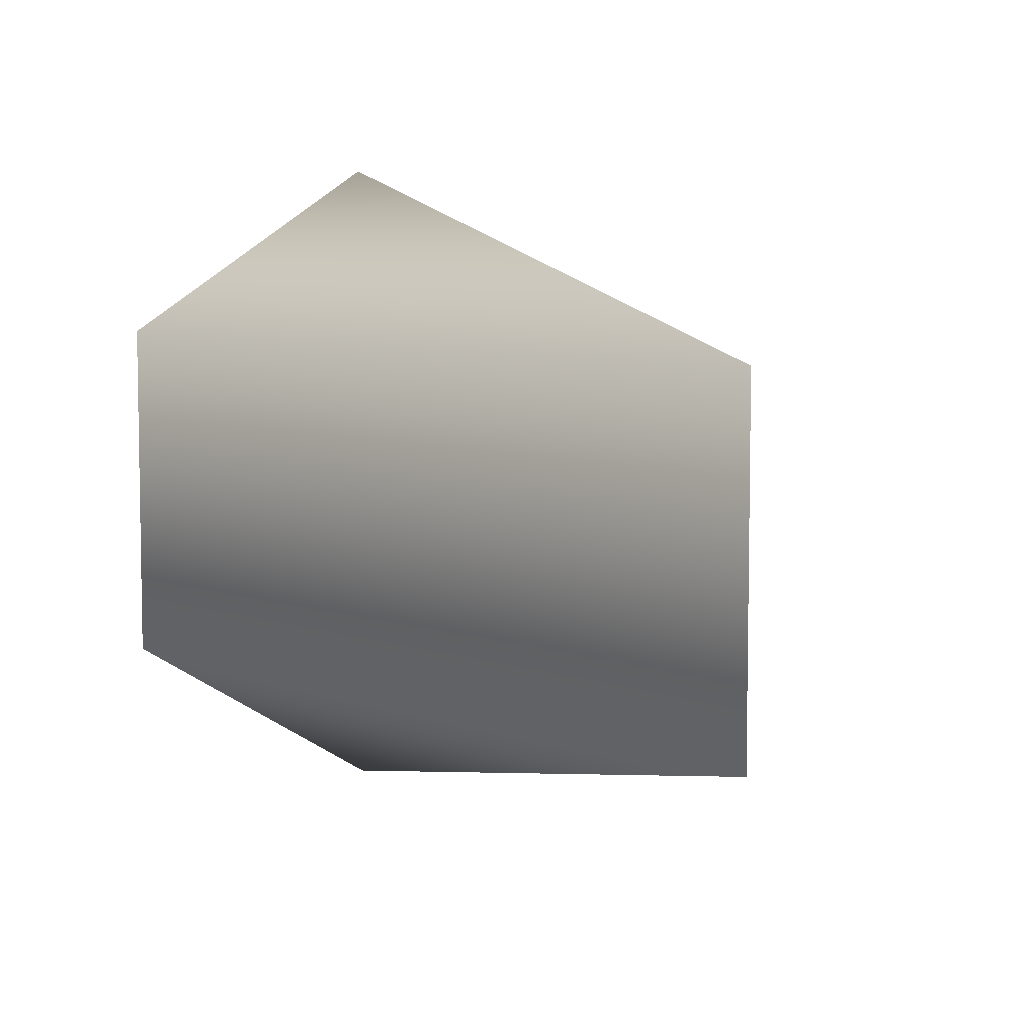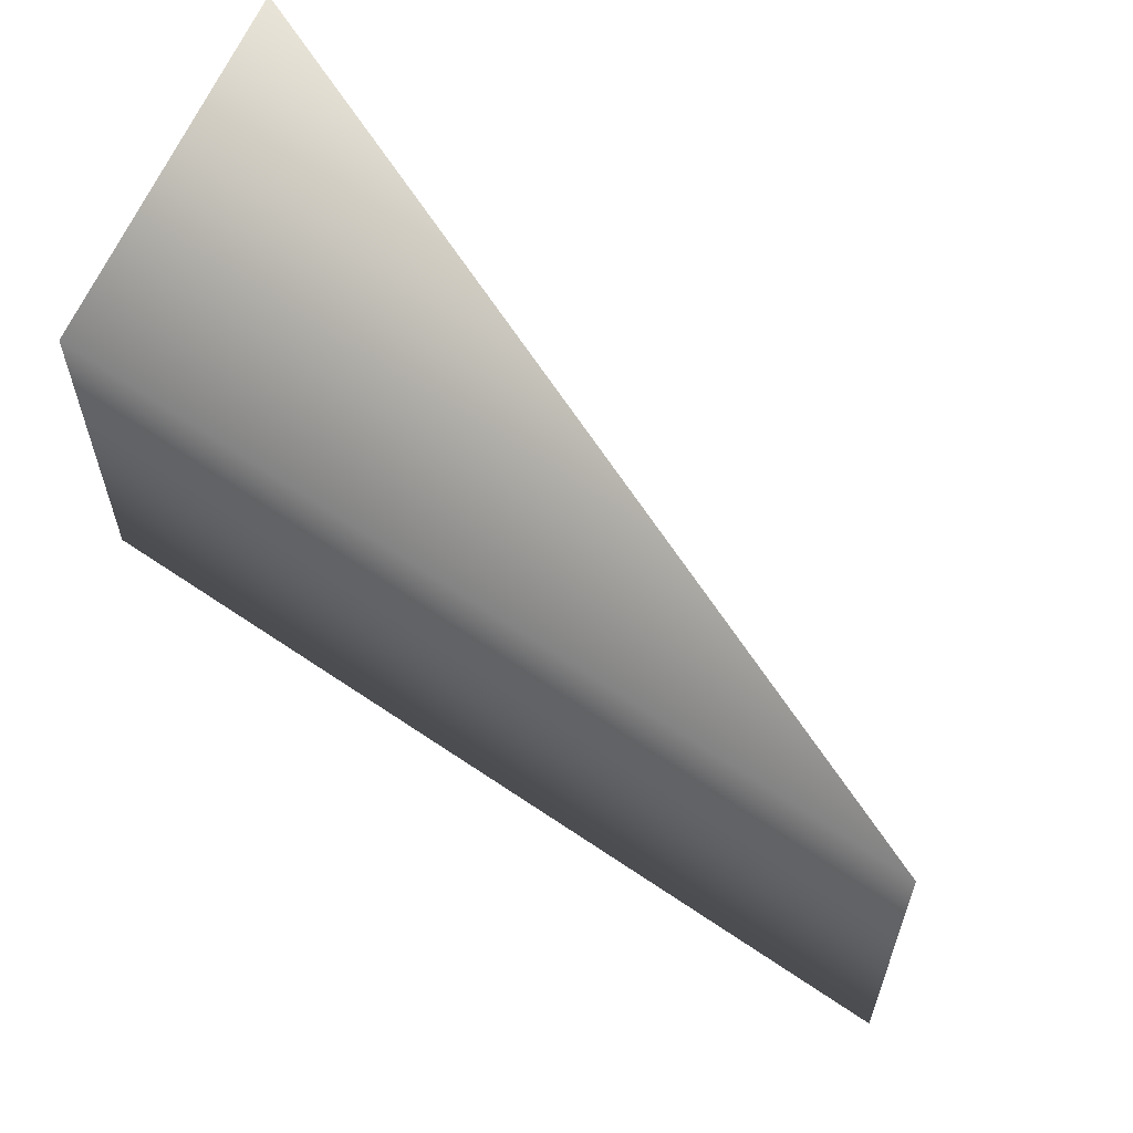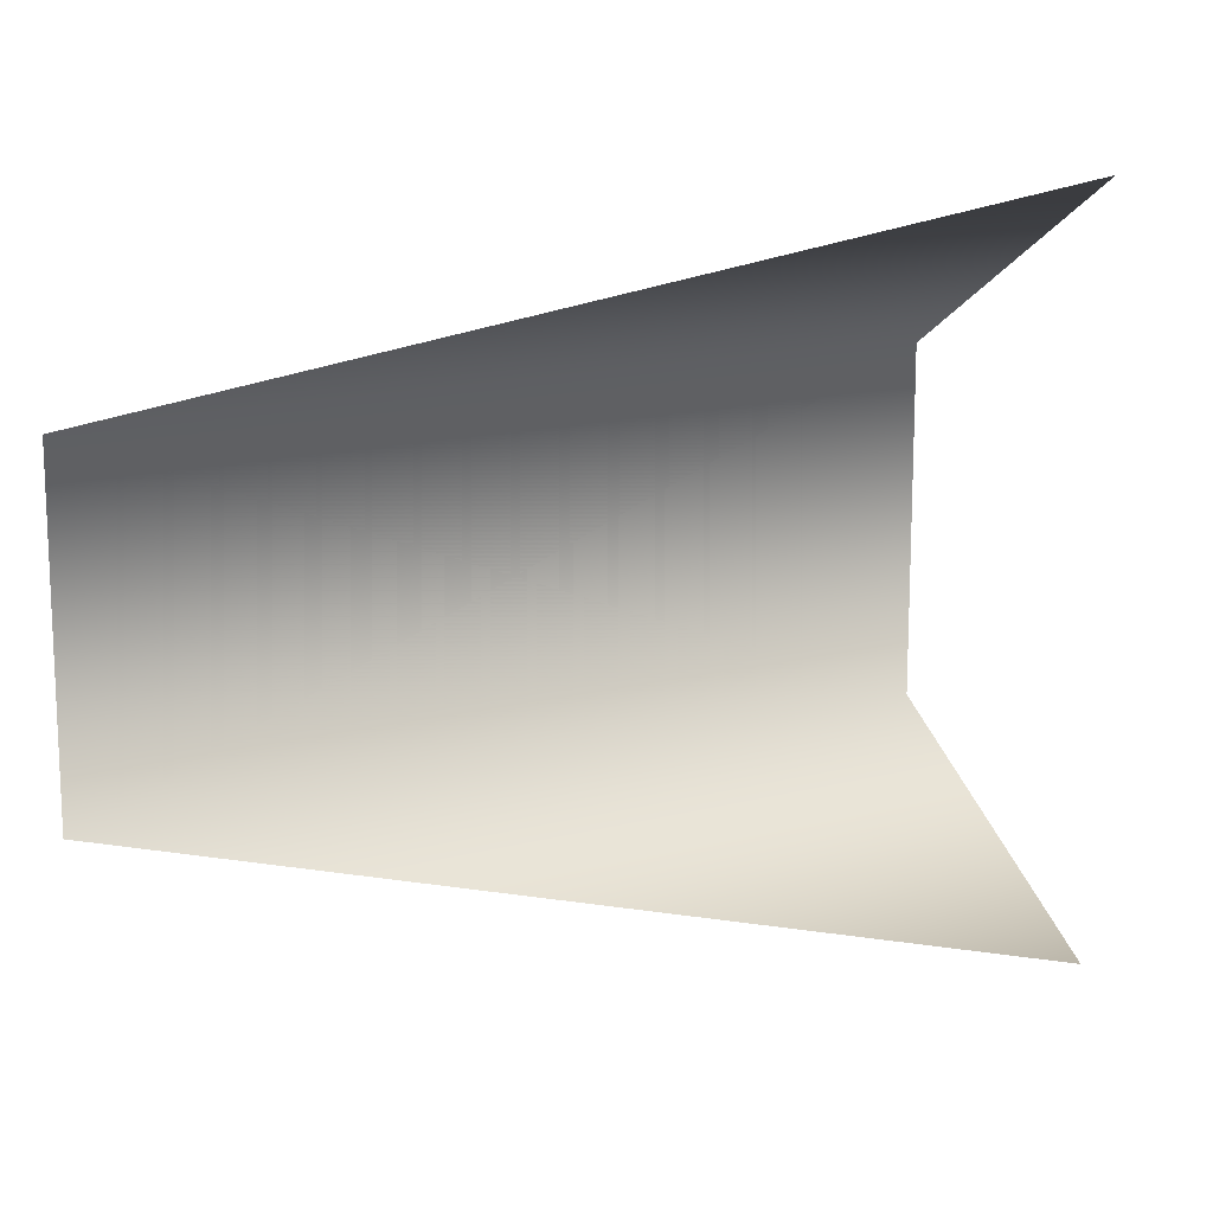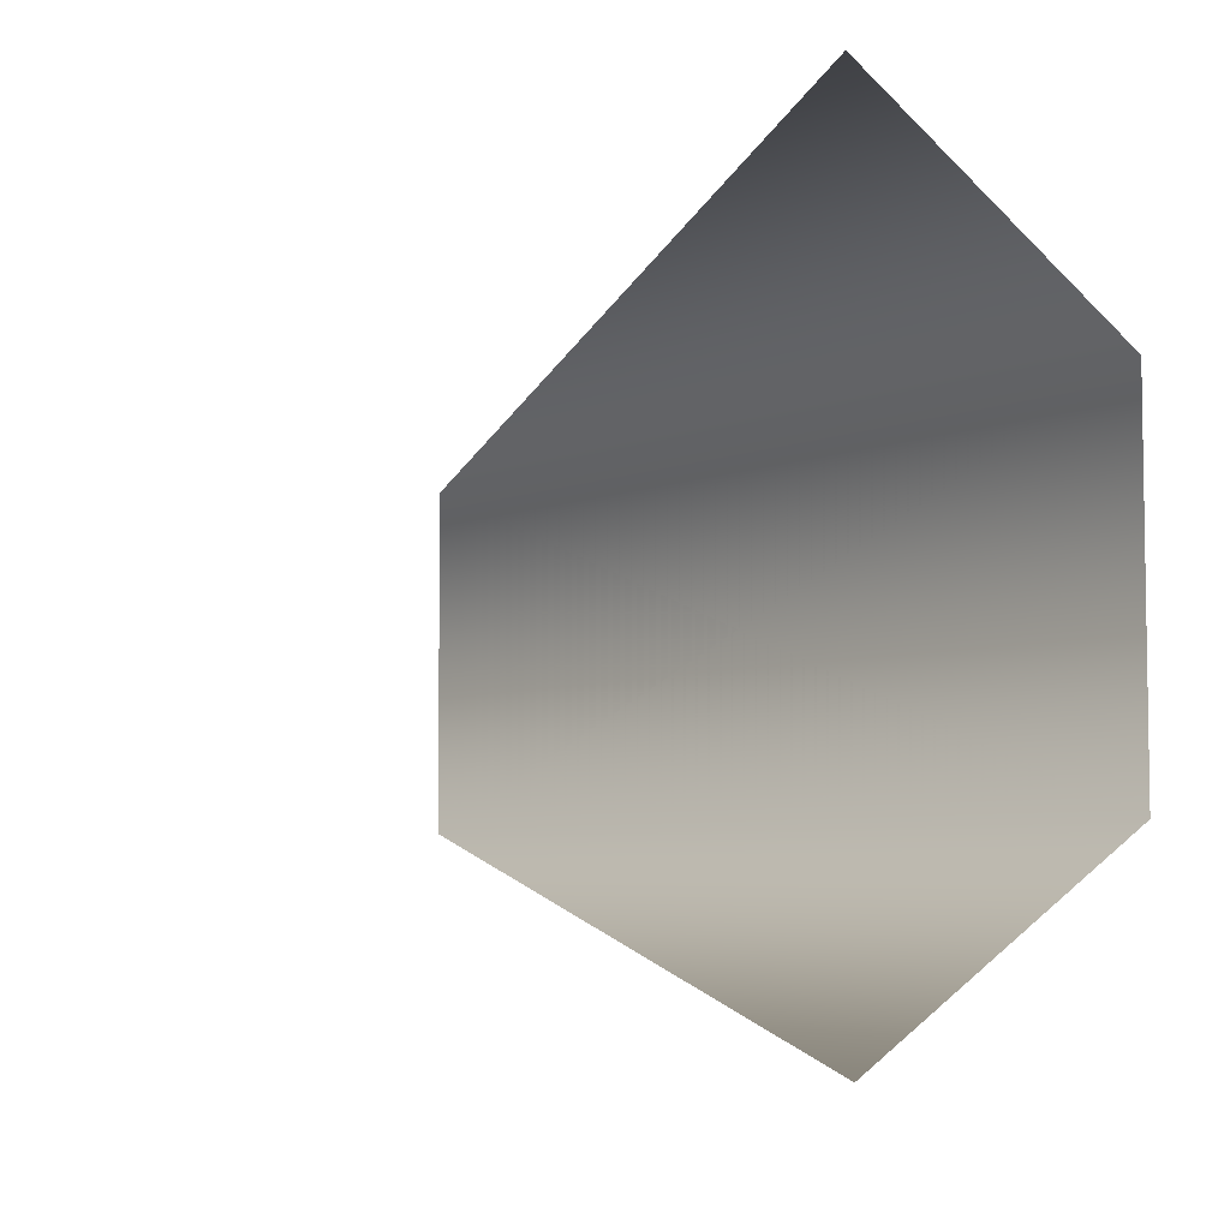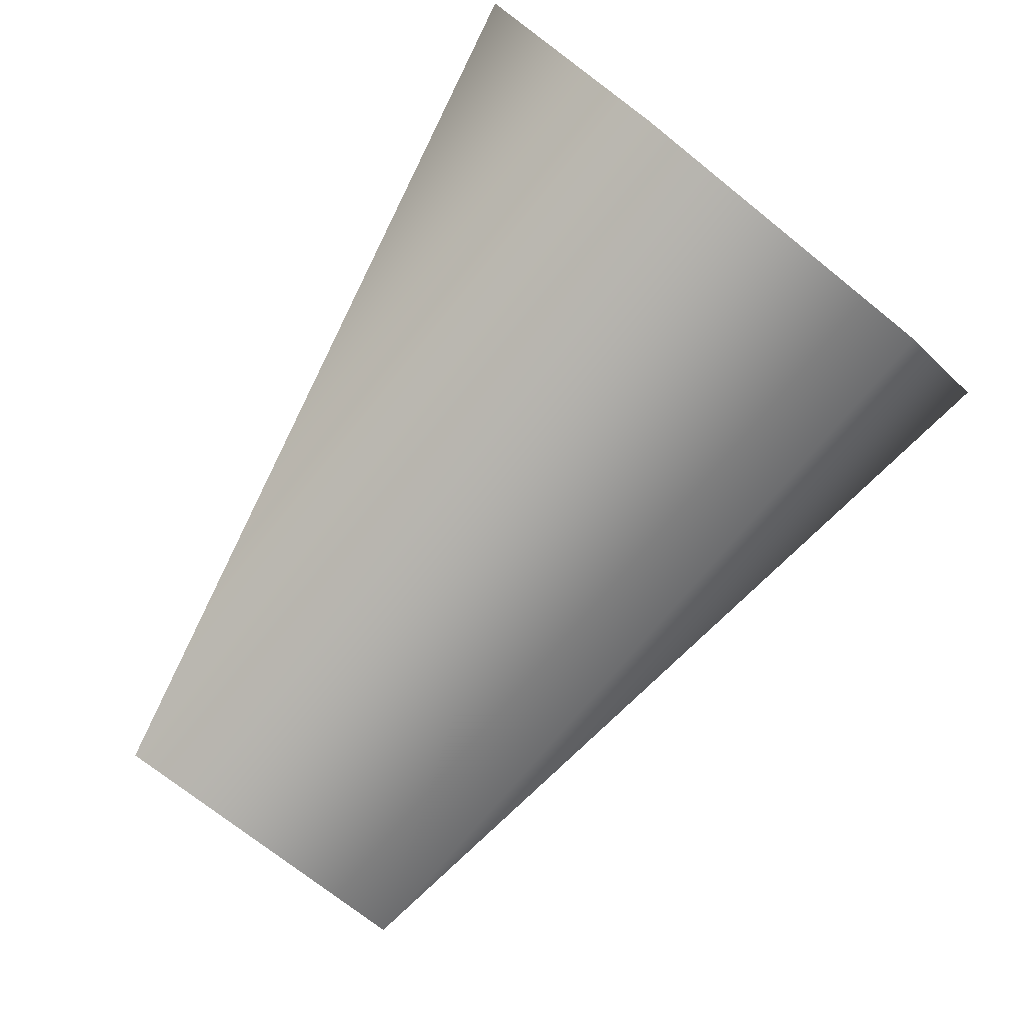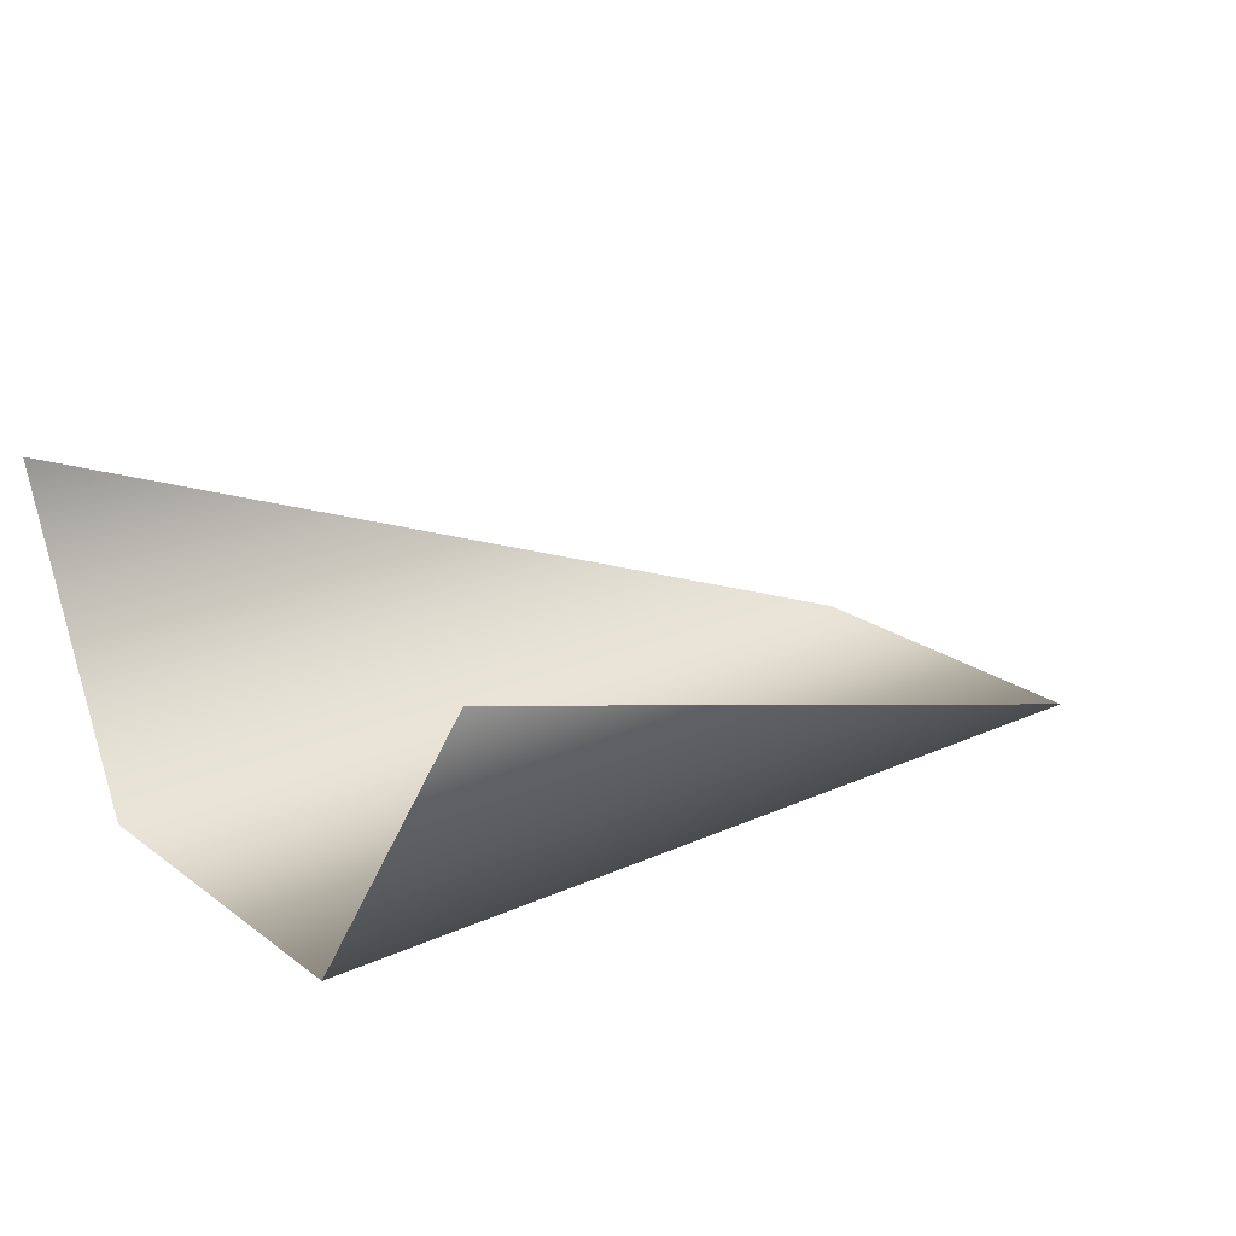
<metadata>
{"format":"obj","ext":"obj","renderer":"f3d","projection":"perspective","resolution":1024,"background":"white","views":[{"elev":6.2,"azim":-133.8,"up":"+Y"},{"elev":60.9,"azim":-145.0,"up":"+Y"},{"elev":13.7,"azim":-30.8,"up":"+Y"},{"elev":-5.6,"azim":48.8,"up":"+Y"},{"elev":-72.6,"azim":51.3,"up":"+Z"},{"elev":21.9,"azim":142.1,"up":"+Z"}]}
</metadata>
<code>
v 84 16 -26
v 84 -17 -26
v 2 15 -26
v 84 -17 -26
v 2 -17 -26
v 2 15 -26
v 2 15 -26
v 84 16 -26
v 2 -17 -26
v 82 33 2
v 84 16 -26
v 2 15 -26
v 84 -17 -26
v 82 -34 2
v 2 -17 -26
v 84 16 -26
v 84 -17 -26
v 2 -17 -26
f 1 2 3
f 4 5 6
f 7 8 9
f 10 11 12
f 13 14 15
f 16 17 18

</code>
